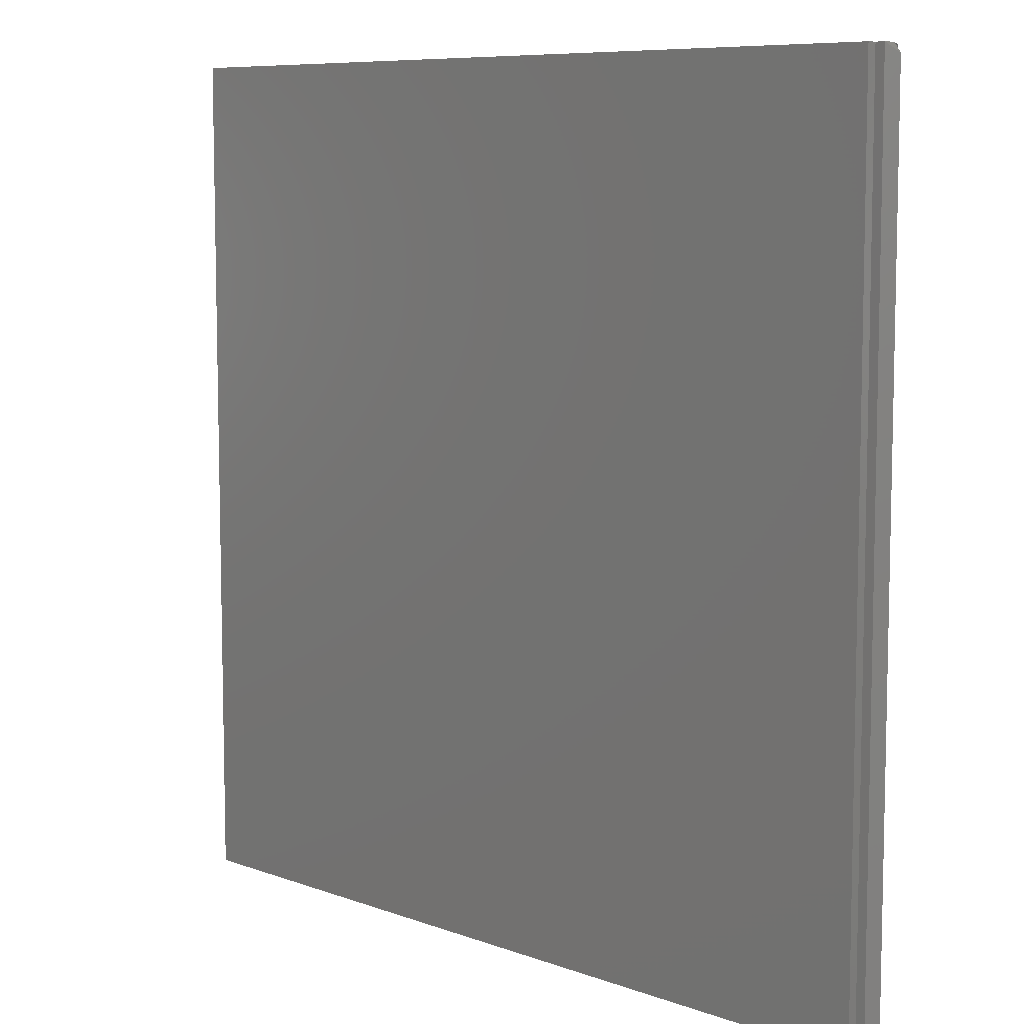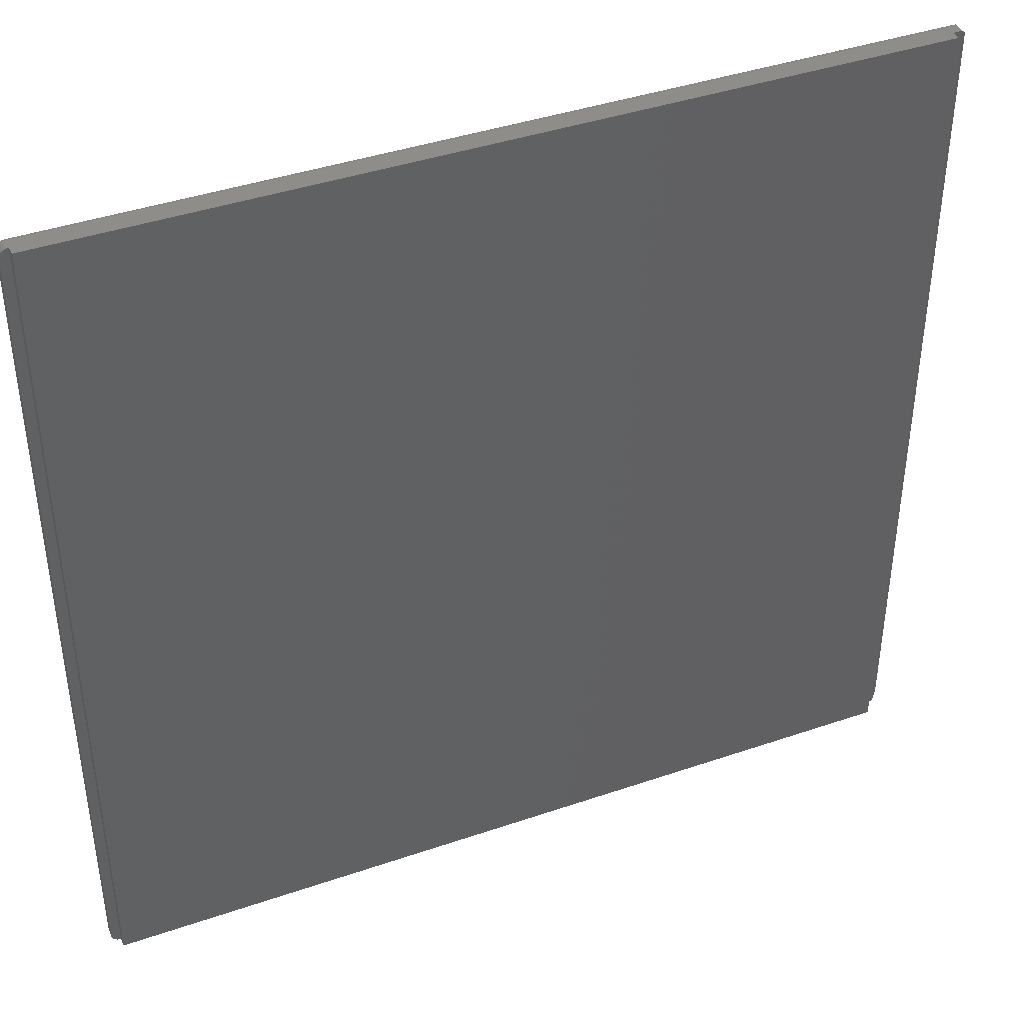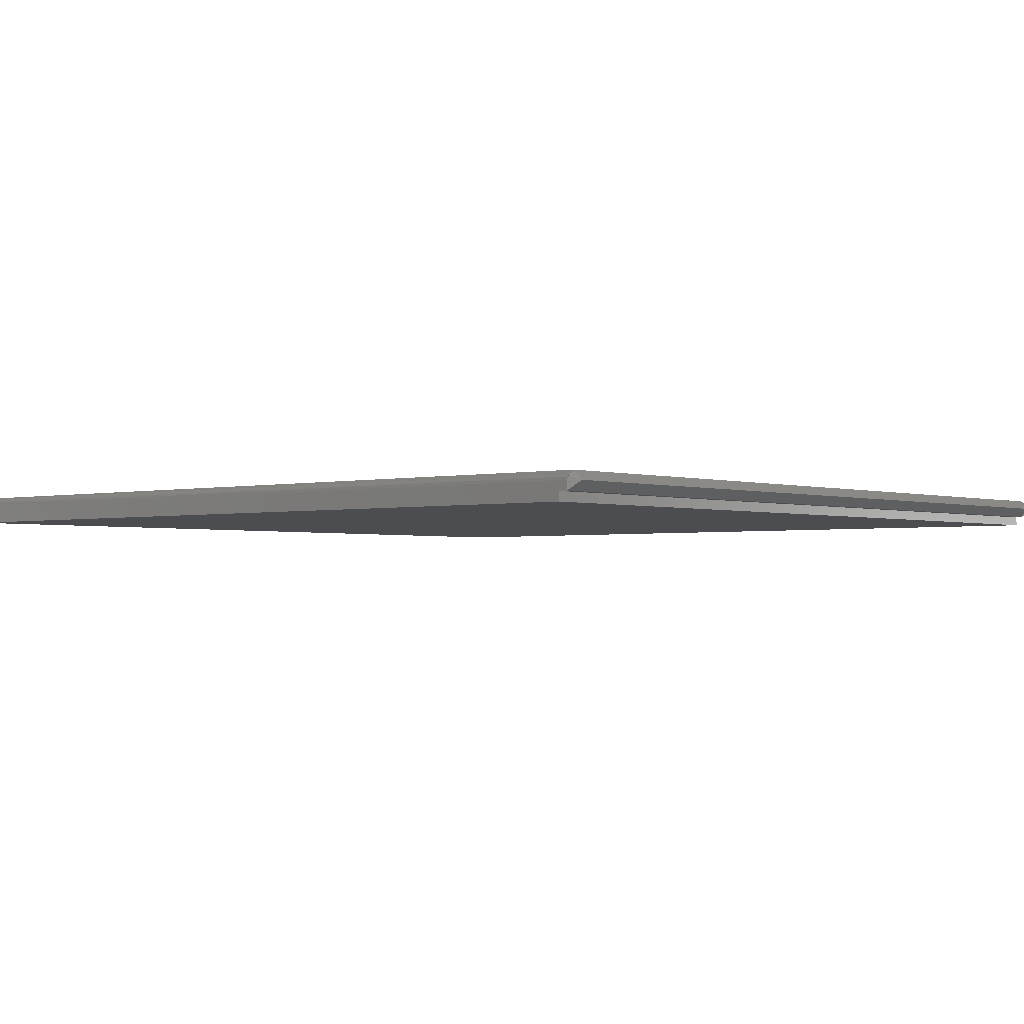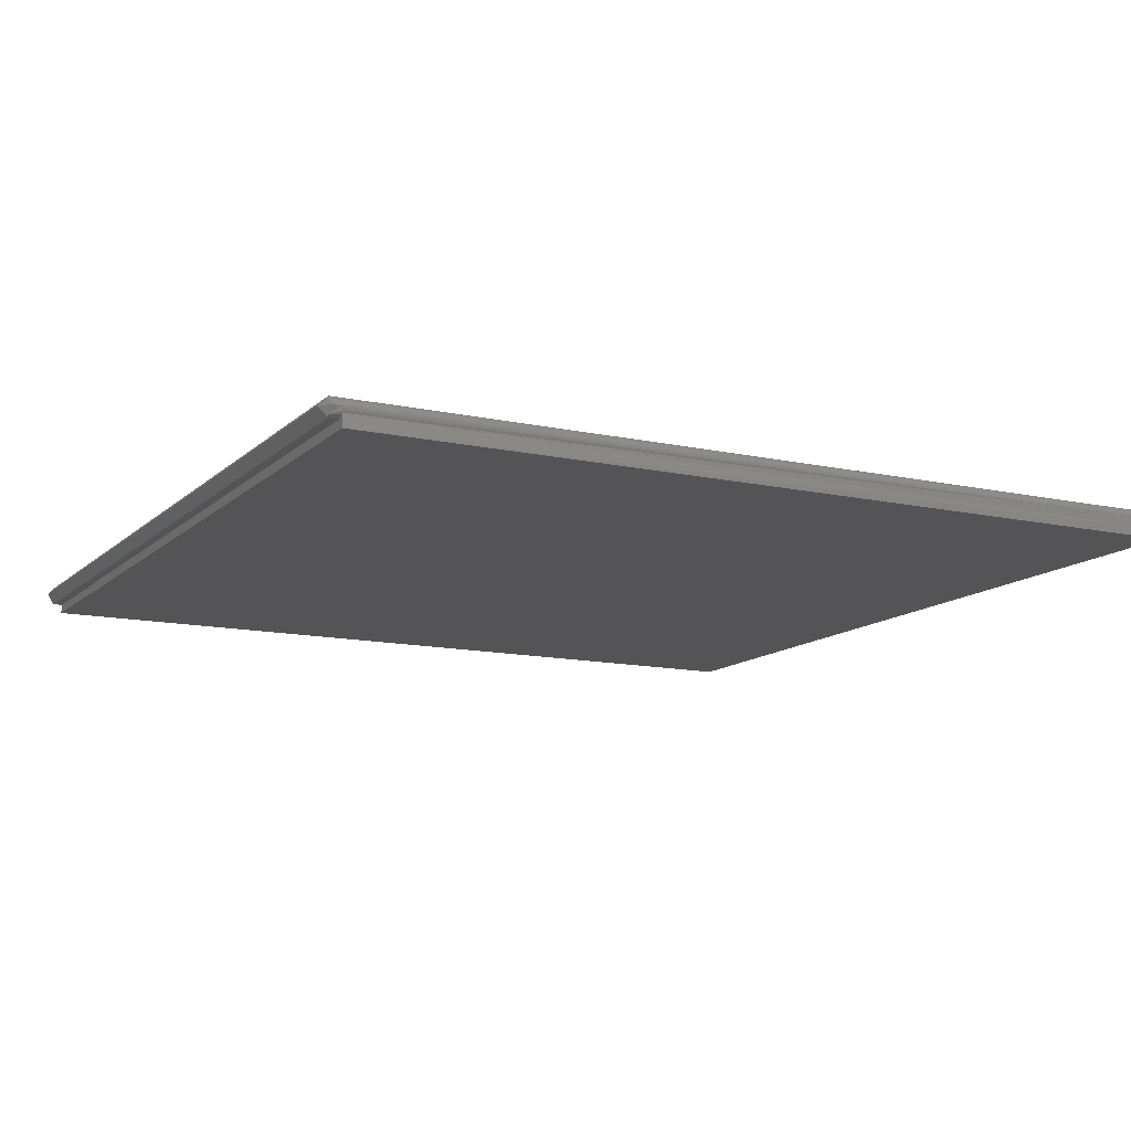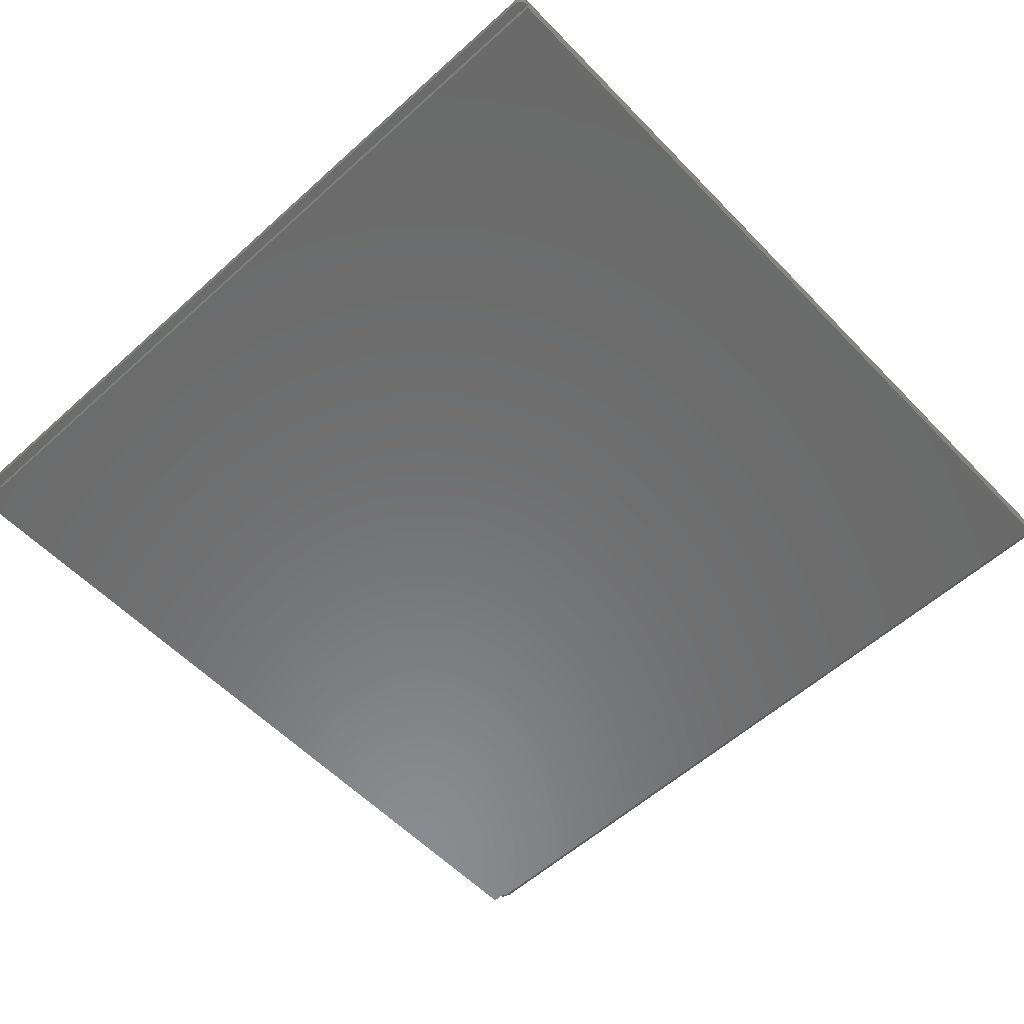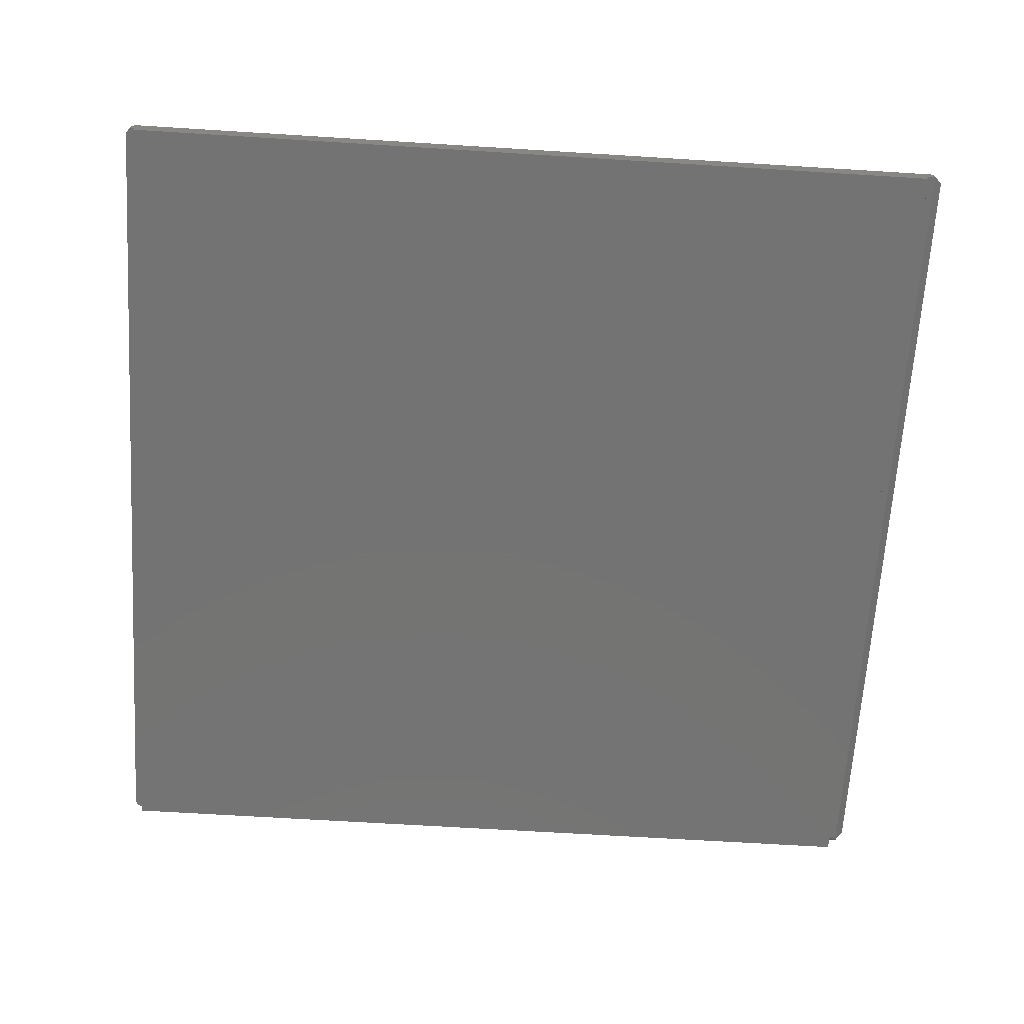
<metadata>
{"format":"stl","ext":"stl","renderer":"f3d","projection":"perspective","resolution":1024,"background":"white","views":[{"elev":8.1,"azim":-134.7,"up":"+Y"},{"elev":41.3,"azim":157.4,"up":"+Y"},{"elev":-2.2,"azim":-139.2,"up":"+Z"},{"elev":-12.5,"azim":-27.3,"up":"+Z"},{"elev":-57.1,"azim":133.2,"up":"+Z"},{"elev":-65.7,"azim":176.4,"up":"+Z"}]}
</metadata>
<code>
# stl→obj: 161 verts, 318 faces
v 0.7422 -0.007812 0.0236
v 0.7422 -0.7188 0.0236
v 0.7437 -0.007812 0.02345
v 0.7437 -0.7188 0.02345
v 0.7452 -0.007812 0.02301
v 0.7452 -0.7188 0.02301
v 0.7465 -0.007812 0.02229
v 0.7465 -0.7188 0.02229
v 0.7477 -0.007812 0.02131
v 0.7477 -0.7188 0.02131
v 0.7487 -0.007812 0.02013
v 0.7487 -0.7188 0.02013
v 0.7494 -0.007812 0.01878
v 0.7494 -0.7188 0.01878
v 0.7498 -0.007812 0.01731
v 0.7498 -0.7188 0.01731
v 0.75 -0.007812 0.01579
v 0.75 -0.7188 0.01579
v 0.007812 -0.7188 0.0236
v 0.007812 -0.007812 0.0236
v 0.75 -0.007812 0.007812
v 0.75 -0.7188 0.007812
v 0.01579 -0.7266 -8.224e-05
v 0.7421 -0.7266 0.007812
v 0.01579 -0.7252 0.01128
v 0.7421 -0.7266 -8.224e-05
v 0.7422 -0.7266 0.01579
v 0.01579 -0.7266 0.01579
v 0.01579 -0.7264 0.0141
v 0.01579 -0.726 0.01264
v 0.7437 -0.0001501 0.007812
v 0.7437 -0.7264 0.007812
v 0.7421 -2.759e-33 0.007812
v 0.7452 -0.726 0.007812
v 0.7452 -0.0005947 0.007812
v 0.7465 -0.001317 0.007812
v 0.7477 -0.002288 0.007812
v 0.7487 -0.003472 0.007812
v 0.7494 -0.004823 0.007812
v 0.7498 -0.006288 0.007812
v 0.7498 -0.7203 0.007812
v 0.7494 -0.7217 0.007812
v 0.7487 -0.7231 0.007812
v 0.7477 -0.7243 0.007812
v 0.7465 -0.7252 0.007812
v -1.016e-18 -0.7188 0.01579
v 0.007812 -0.7266 0.01562
v 0.007722 -0.7265 0.01698
v 0.006939 -0.7257 0.01938
v 0.005524 -0.7243 0.02131
v 0.006339 -0.7233 0.02213
v 0.00743 -0.7212 0.02322
v -1.016e-18 -0.007812 0.01579
v 0.01579 -4.793e-19 -8.224e-05
v 0.7421 -4.793e-19 -8.224e-05
v 0.007812 -0.7188 0.007812
v 0.01579 -0.7203 0.007963
v 0.00743 -0.7212 0.008195
v 0.01579 -0.7188 0.007812
v 0.01579 -0.7217 0.008407
v 0.01579 -0.7231 0.009129
v 0.006339 -0.7233 0.009286
v 0.01579 -0.7243 0.0101
v 0.007812 -1.388e-17 0.007812
v 0.01579 -5.87e-35 0.007812
v 0.7498 -0.7203 0.01579
v 0.7494 -0.7217 0.01579
v 0.7487 -0.7231 0.01579
v 0.7477 -0.7243 0.01579
v 0.7465 -0.7252 0.01579
v 0.7452 -0.726 0.01579
v 0.7437 -0.7264 0.01579
v 0.7422 -0.7264 0.01731
v 0.7422 -0.7203 0.02345
v 0.7422 -0.7217 0.02301
v 0.7422 -0.7231 0.02229
v 0.7422 -0.7243 0.02131
v 0.7422 -0.7252 0.02013
v 0.7422 -0.726 0.01878
v 0.7497 -0.7203 0.01728
v 0.7476 -0.7243 0.01687
v 0.7486 -0.7231 0.01706
v 0.7493 -0.7217 0.0172
v 0.7447 -0.726 0.01745
v 0.7458 -0.7252 0.0182
v 0.7473 -0.7243 0.0179
v 0.7482 -0.7231 0.01828
v 0.7489 -0.7217 0.01855
v 0.7493 -0.7203 0.01872
v 0.7438 -0.726 0.01828
v 0.7446 -0.7252 0.0194
v 0.7468 -0.7243 0.01886
v 0.7461 -0.7243 0.0197
v 0.7476 -0.7231 0.0194
v 0.7468 -0.7231 0.02038
v 0.7482 -0.7217 0.0198
v 0.7473 -0.7217 0.02089
v 0.7486 -0.7203 0.02005
v 0.7476 -0.7203 0.02121
v 0.7453 -0.7243 0.02038
v 0.7458 -0.7231 0.02119
v 0.7462 -0.7217 0.02179
v 0.7464 -0.7203 0.02216
v 0.7443 -0.7243 0.02089
v 0.7447 -0.7231 0.02179
v 0.7449 -0.7217 0.02246
v 0.7451 -0.7203 0.02287
v 0.7437 -0.7203 0.0233
v 0.7436 -0.7217 0.02287
v 0.7435 -0.7231 0.02216
v 0.7433 -0.7243 0.02121
v 0.7422 4.843e-19 0.01579
v 0.7437 -0.0001501 0.01579
v 0.7452 -0.0005947 0.01579
v 0.7465 -0.001317 0.01579
v 0.7477 -0.002288 0.01579
v 0.7487 -0.003472 0.01579
v 0.7494 -0.004823 0.01579
v 0.7498 -0.006288 0.01579
v 0.007812 4.843e-19 0.01579
v 0.006339 -0.001474 0.02036
v 0.00743 -0.0003829 0.01821
v 0.7422 -0.0001501 0.01731
v 0.7422 -0.0005947 0.01878
v 0.7422 -0.006288 0.02345
v 0.7422 -0.004823 0.02301
v 0.7422 -0.003472 0.02229
v 0.7422 -0.002288 0.02131
v 0.7422 -0.001317 0.02013
v 0.7497 -0.006318 0.01731
v 0.7476 -0.006735 0.02131
v 0.7486 -0.006545 0.02013
v 0.7493 -0.006404 0.01878
v 0.7447 -0.006152 0.02301
v 0.7458 -0.005401 0.02229
v 0.7473 -0.005698 0.02131
v 0.7482 -0.005327 0.02013
v 0.7489 -0.00505 0.01878
v 0.7493 -0.00488 0.01731
v 0.7438 -0.005327 0.02301
v 0.7446 -0.004204 0.02229
v 0.7468 -0.004743 0.02131
v 0.7461 -0.003906 0.02131
v 0.7476 -0.004204 0.02013
v 0.7468 -0.003219 0.02013
v 0.7482 -0.003802 0.01878
v 0.7473 -0.002709 0.01878
v 0.7486 -0.003556 0.01731
v 0.7476 -0.002394 0.01731
v 0.7453 -0.003219 0.02131
v 0.7458 -0.002411 0.02013
v 0.7462 -0.001811 0.01878
v 0.7464 -0.001441 0.01731
v 0.7443 -0.002709 0.02131
v 0.7447 -0.001811 0.02013
v 0.7449 -0.001144 0.01878
v 0.7451 -0.0007334 0.01731
v 0.7437 -0.0002973 0.01731
v 0.7436 -0.0007334 0.01878
v 0.7435 -0.001441 0.02013
v 0.7433 -0.002394 0.02131
f 1 2 3
f 3 2 4
f 3 4 5
f 5 4 6
f 5 6 7
f 7 6 8
f 7 8 9
f 9 8 10
f 9 10 11
f 11 10 12
f 11 12 13
f 13 12 14
f 13 14 15
f 15 14 16
f 15 16 17
f 17 16 18
f 2 1 19
f 19 1 20
f 21 17 22
f 22 17 18
f 23 24 25
f 23 26 24
f 27 28 29
f 27 29 30
f 27 30 25
f 27 25 24
f 24 31 32
f 24 33 31
f 34 32 35
f 35 32 31
f 36 37 38
f 36 38 39
f 36 39 40
f 36 40 21
f 36 21 22
f 36 22 41
f 36 41 42
f 36 42 43
f 36 43 44
f 36 44 45
f 36 45 34
f 36 34 35
f 46 47 48
f 46 48 49
f 46 49 50
f 50 51 52
f 46 50 52
f 46 52 19
f 46 19 20
f 46 20 53
f 54 55 23
f 23 55 26
f 56 57 58
f 56 59 57
f 58 57 60
f 58 60 61
f 62 58 61
f 62 61 63
f 62 63 25
f 62 25 30
f 62 30 29
f 62 29 28
f 62 28 47
f 58 62 47
f 46 53 64
f 46 64 56
f 46 56 58
f 46 58 47
f 23 25 63
f 23 63 61
f 23 61 60
f 23 60 57
f 23 57 59
f 23 59 65
f 23 65 54
f 55 33 26
f 26 33 24
f 22 18 41
f 41 18 66
f 41 66 42
f 42 66 67
f 42 67 43
f 43 67 68
f 43 68 44
f 44 68 69
f 44 69 45
f 45 69 70
f 45 70 34
f 34 70 71
f 34 71 32
f 32 71 72
f 32 72 24
f 24 72 27
f 28 73 47
f 28 27 73
f 2 52 74
f 2 19 52
f 52 75 74
f 75 52 51
f 75 51 76
f 77 49 78
f 49 79 78
f 79 49 48
f 79 48 73
f 47 73 48
f 50 49 77
f 50 77 76
f 50 76 51
f 18 80 66
f 18 16 80
f 81 70 69
f 69 68 81
f 81 68 82
f 68 67 82
f 82 67 83
f 67 66 83
f 83 66 80
f 84 72 71
f 71 70 84
f 84 70 85
f 70 81 85
f 85 81 86
f 81 82 86
f 86 82 87
f 82 83 87
f 87 83 88
f 83 80 88
f 88 80 89
f 80 16 89
f 89 16 14
f 27 72 73
f 72 84 73
f 73 84 90
f 84 85 90
f 90 85 91
f 85 92 91
f 91 92 93
f 92 94 93
f 93 94 95
f 94 96 95
f 95 96 97
f 96 98 97
f 97 98 99
f 98 12 99
f 99 12 10
f 100 91 93
f 93 95 100
f 100 95 101
f 95 97 101
f 101 97 102
f 97 99 102
f 102 99 103
f 99 10 103
f 103 10 8
f 79 73 90
f 90 91 79
f 79 91 78
f 91 100 78
f 78 100 104
f 100 101 104
f 104 101 105
f 101 102 105
f 105 102 106
f 102 103 106
f 106 103 107
f 103 8 107
f 107 8 6
f 4 2 108
f 108 2 74
f 108 74 109
f 109 74 75
f 109 75 110
f 110 75 76
f 110 76 111
f 111 76 77
f 111 77 78
f 14 12 89
f 89 12 98
f 89 98 88
f 88 98 96
f 88 96 87
f 87 96 94
f 87 94 86
f 86 94 92
f 86 92 85
f 6 4 107
f 107 4 108
f 107 108 106
f 106 108 109
f 106 109 105
f 105 109 110
f 105 110 104
f 104 110 111
f 104 111 78
f 33 112 31
f 31 112 113
f 31 113 35
f 35 113 114
f 35 114 36
f 36 114 115
f 36 115 37
f 37 115 116
f 37 116 38
f 38 116 117
f 38 117 39
f 39 117 118
f 39 118 40
f 40 118 119
f 40 119 21
f 21 119 17
f 120 112 64
f 112 65 64
f 112 33 65
f 65 33 55
f 65 55 54
f 121 122 20
f 53 20 122
f 53 122 120
f 53 120 64
f 112 122 123
f 112 120 122
f 122 124 123
f 20 1 125
f 121 20 125
f 121 125 126
f 121 126 127
f 121 127 128
f 121 128 129
f 121 129 124
f 121 124 122
f 17 130 15
f 17 119 130
f 131 7 9
f 9 11 131
f 131 11 132
f 11 13 132
f 132 13 133
f 13 15 133
f 133 15 130
f 134 3 5
f 5 7 134
f 134 7 135
f 7 131 135
f 135 131 136
f 131 132 136
f 136 132 137
f 132 133 137
f 137 133 138
f 133 130 138
f 138 130 139
f 130 119 139
f 139 119 118
f 1 3 125
f 3 134 125
f 125 134 140
f 134 135 140
f 140 135 141
f 135 142 141
f 141 142 143
f 142 144 143
f 143 144 145
f 144 146 145
f 145 146 147
f 146 148 147
f 147 148 149
f 148 117 149
f 149 117 116
f 150 141 143
f 143 145 150
f 150 145 151
f 145 147 151
f 151 147 152
f 147 149 152
f 152 149 153
f 149 116 153
f 153 116 115
f 126 125 140
f 140 141 126
f 126 141 127
f 141 150 127
f 127 150 154
f 150 151 154
f 154 151 155
f 151 152 155
f 155 152 156
f 152 153 156
f 156 153 157
f 153 115 157
f 157 115 114
f 113 112 158
f 158 112 123
f 158 123 159
f 159 123 124
f 159 124 160
f 160 124 129
f 160 129 161
f 161 129 128
f 161 128 127
f 118 117 139
f 139 117 148
f 139 148 138
f 138 148 146
f 138 146 137
f 137 146 144
f 137 144 136
f 136 144 142
f 136 142 135
f 114 113 157
f 157 113 158
f 157 158 156
f 156 158 159
f 156 159 155
f 155 159 160
f 155 160 154
f 154 160 161
f 154 161 127
f 56 64 59
f 59 64 65

</code>
